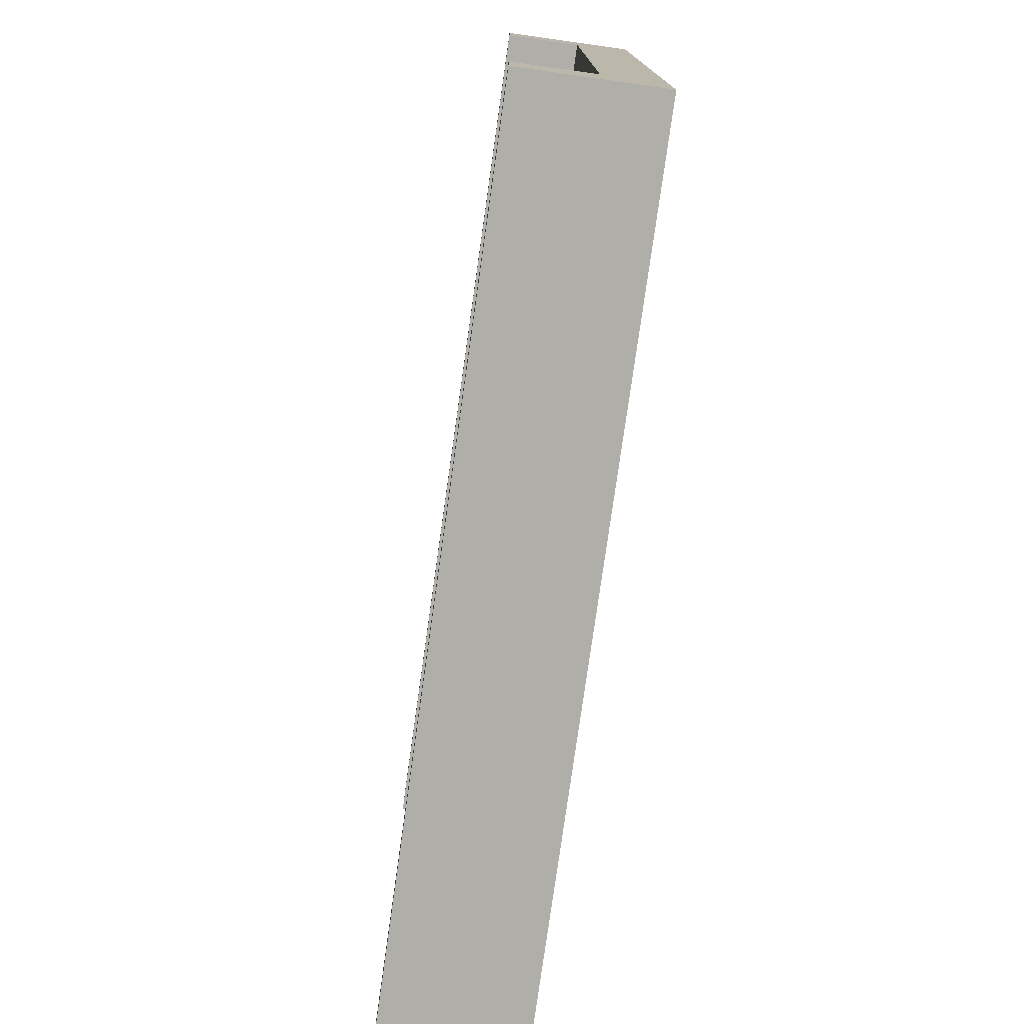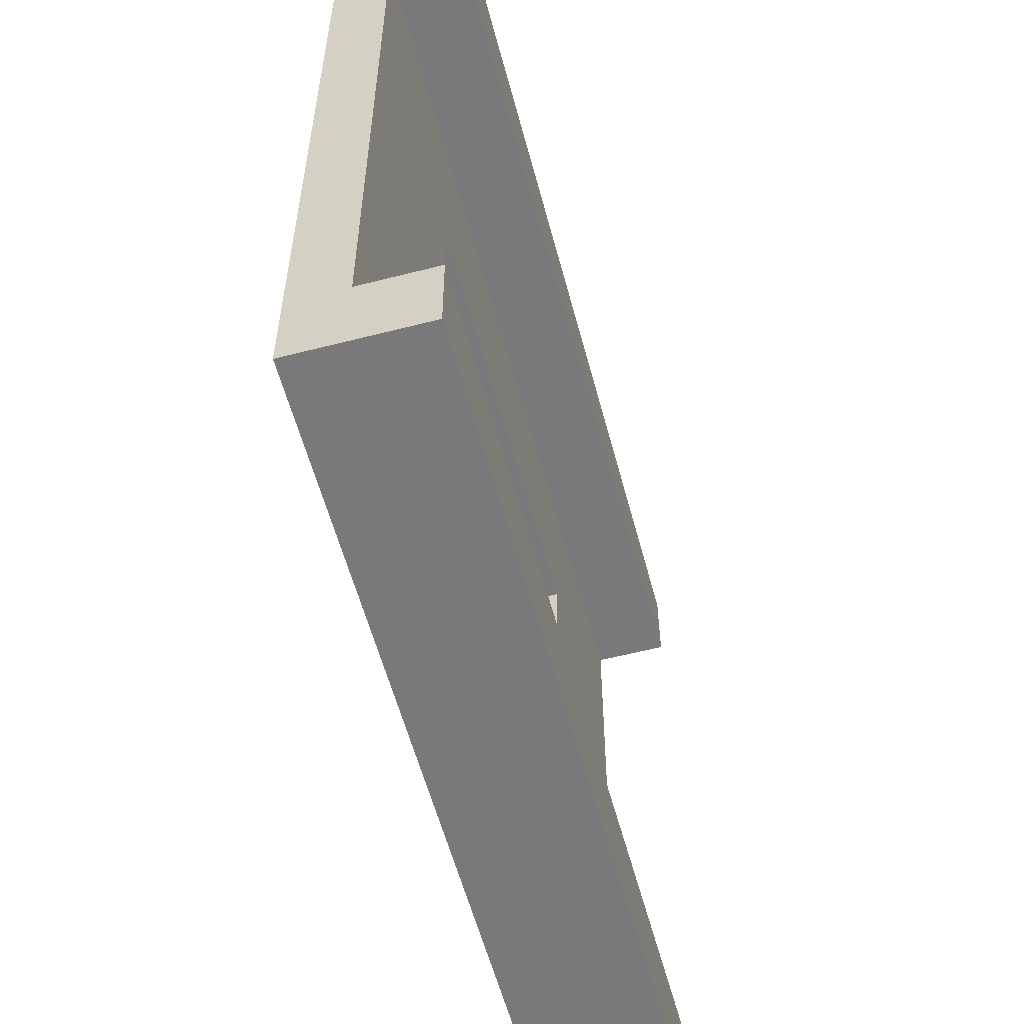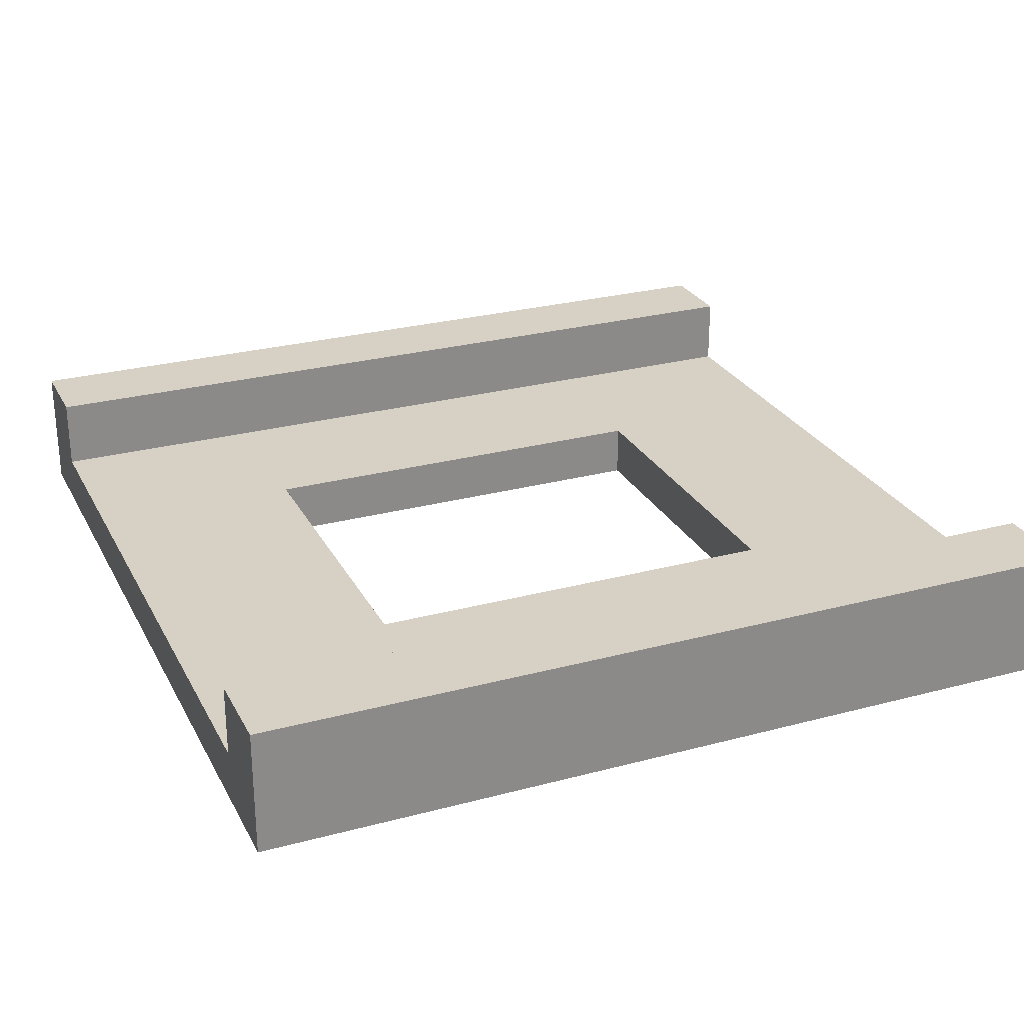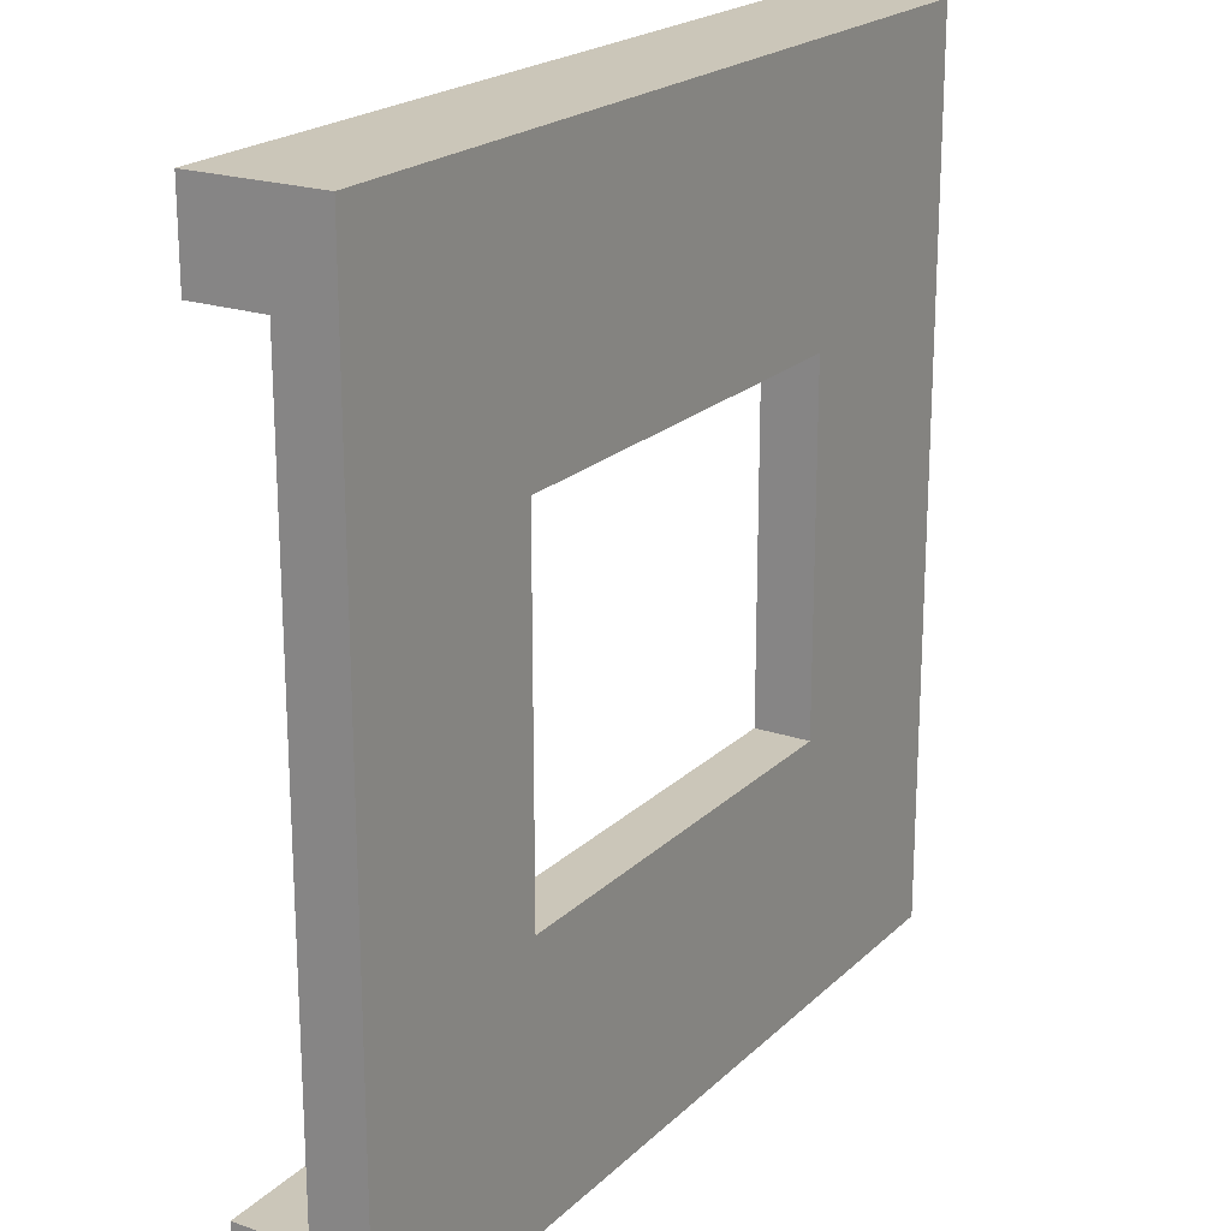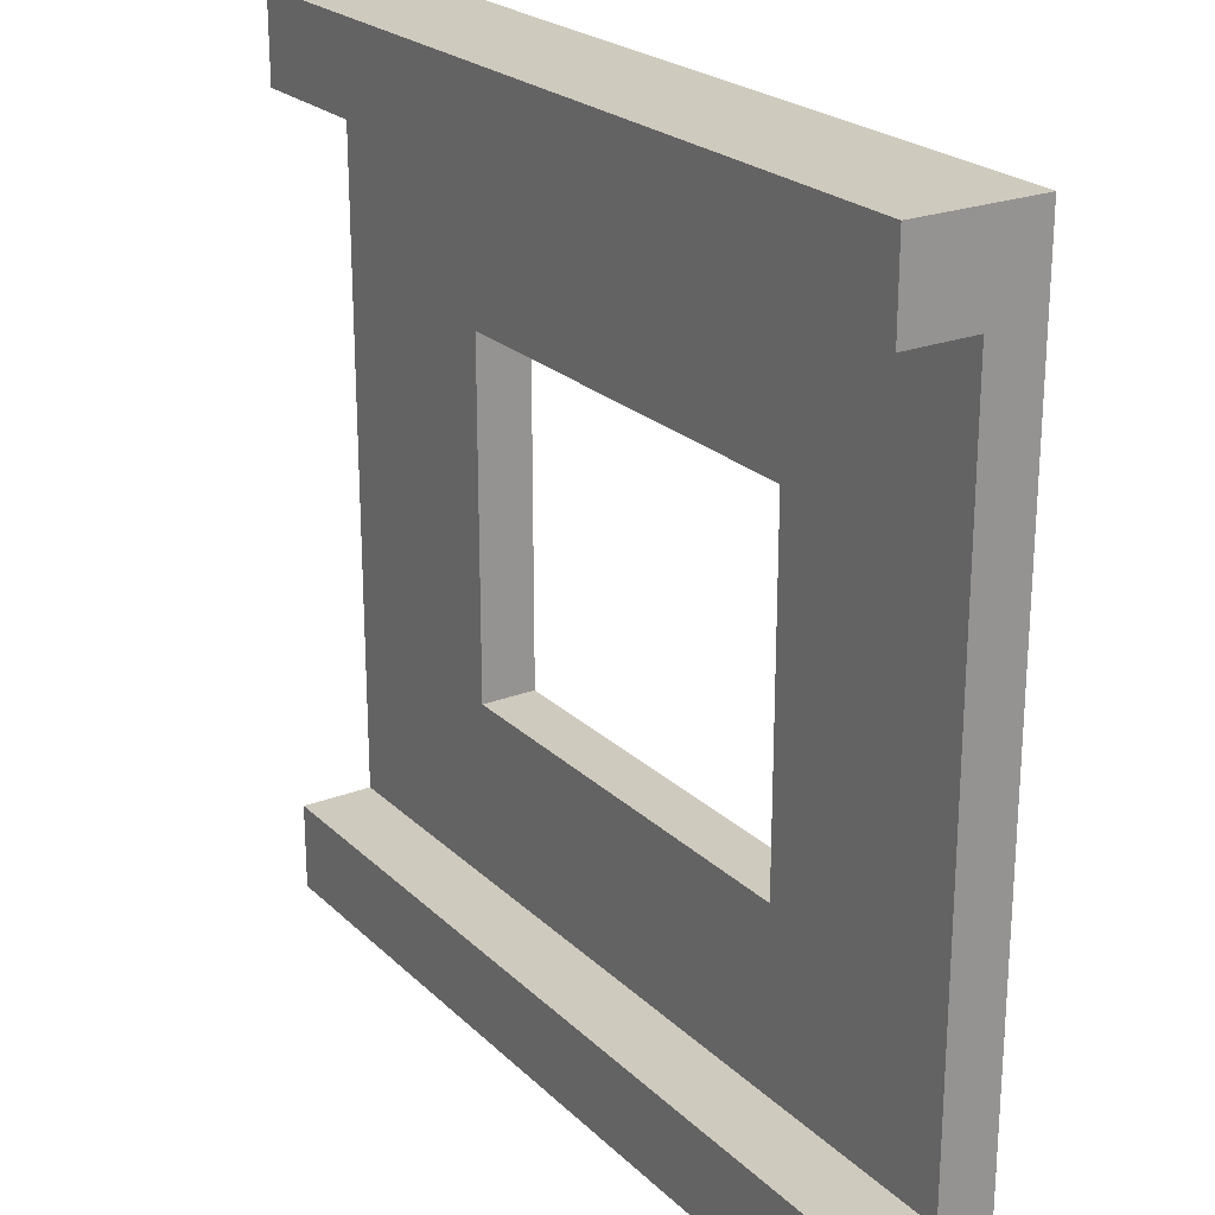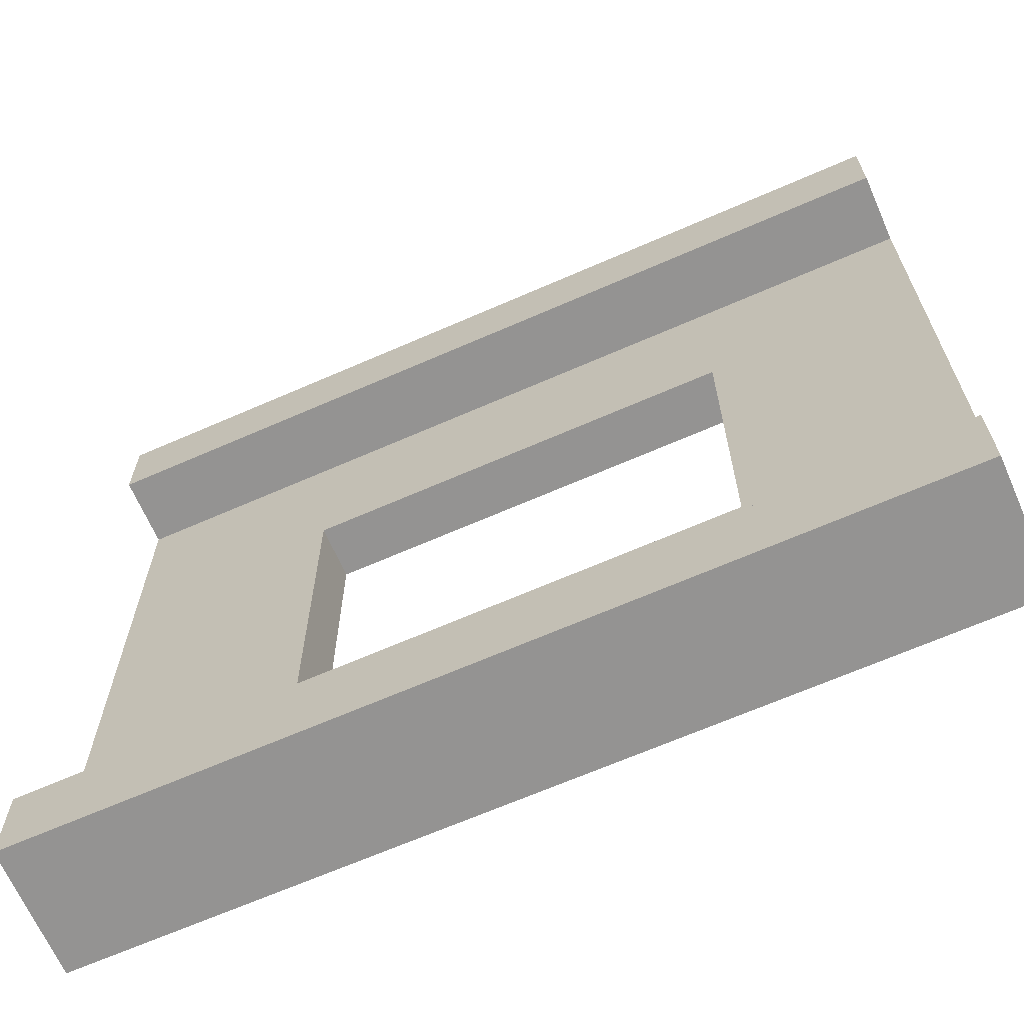
<metadata>
{"format":"obj","ext":"obj","renderer":"f3d","projection":"perspective","resolution":1024,"background":"white","views":[{"elev":-77.5,"azim":-98.0,"up":"+Z"},{"elev":-57.9,"azim":104.9,"up":"+Z"},{"elev":26.7,"azim":-22.7,"up":"+Y"},{"elev":20.8,"azim":-58.3,"up":"+Z"},{"elev":23.2,"azim":-123.1,"up":"+Z"},{"elev":-66.8,"azim":-156.3,"up":"+Z"}]}
</metadata>
<code>
o gap
v 4 1.173 -4
v 4 0 -3.2
v 4 0 -4
v 4 0.5066 -3.2
v 4 1.173 -3.2
v 2 0 -1.6
v -2 0 -1.6
v 4 -0 3.2
v 2 -0 1.6
v -4 -0 3.2
v -4 -0 4
v 4 -0 4
v -4 0 -3.2
v -4 0 -4
v -2 -0 1.6
v -4 1.173 -4
v -4 1.173 4
v 4 1.173 3.2
v -4 1.173 3.2
v 4 1.173 4
v -4 0.5066 3.2
v -4 1.173 -3.2
v -4 0.5066 -3.2
v 4 0.5066 3.2
v -2 0.5066 -1.6
v -2 0.5066 1.6
v 2 0.5066 1.6
v 2 0.5066 -1.6
f 1 2 3
f 2 1 4
f 4 1 5
f 2 6 7
f 6 2 8
f 6 8 9
f 9 8 10
f 10 8 11
f 11 8 12
f 13 2 7
f 13 7 10
f 13 3 2
f 3 13 14
f 10 7 15
f 10 15 9
f 1 14 16
f 14 1 3
f 17 18 19
f 18 17 20
f 12 17 11
f 17 12 20
f 17 10 11
f 10 17 21
f 21 17 19
f 22 1 16
f 1 22 5
f 4 22 23
f 22 4 5
f 18 21 19
f 21 18 24
f 24 12 8
f 12 24 20
f 20 24 18
f 23 14 13
f 14 23 16
f 16 23 22
f 4 8 2
f 8 4 24
f 21 13 10
f 13 21 23
f 23 25 4
f 25 23 21
f 25 21 26
f 26 21 27
f 28 4 25
f 4 28 24
f 24 28 27
f 24 27 21
f 27 6 9
f 6 27 28
f 6 25 7
f 25 6 28
f 25 15 7
f 15 25 26
f 27 15 26
f 15 27 9

</code>
